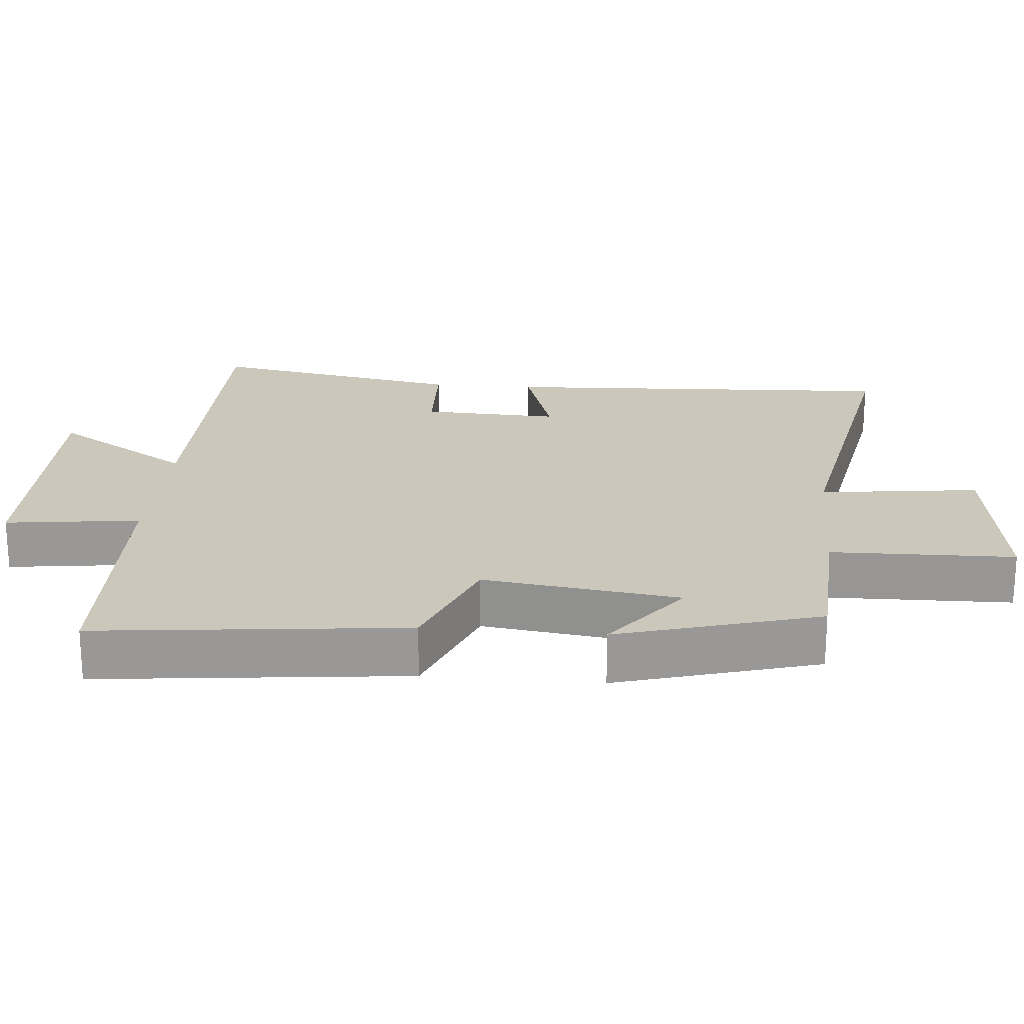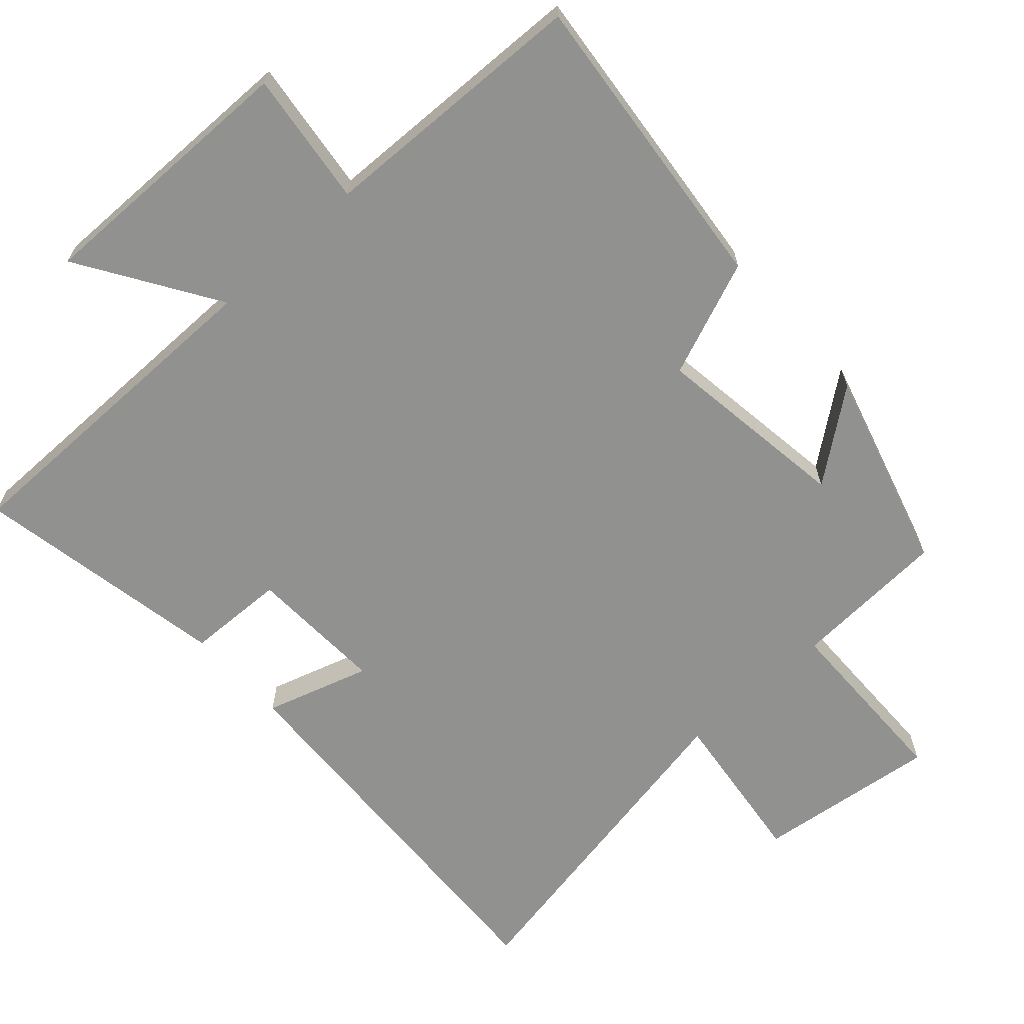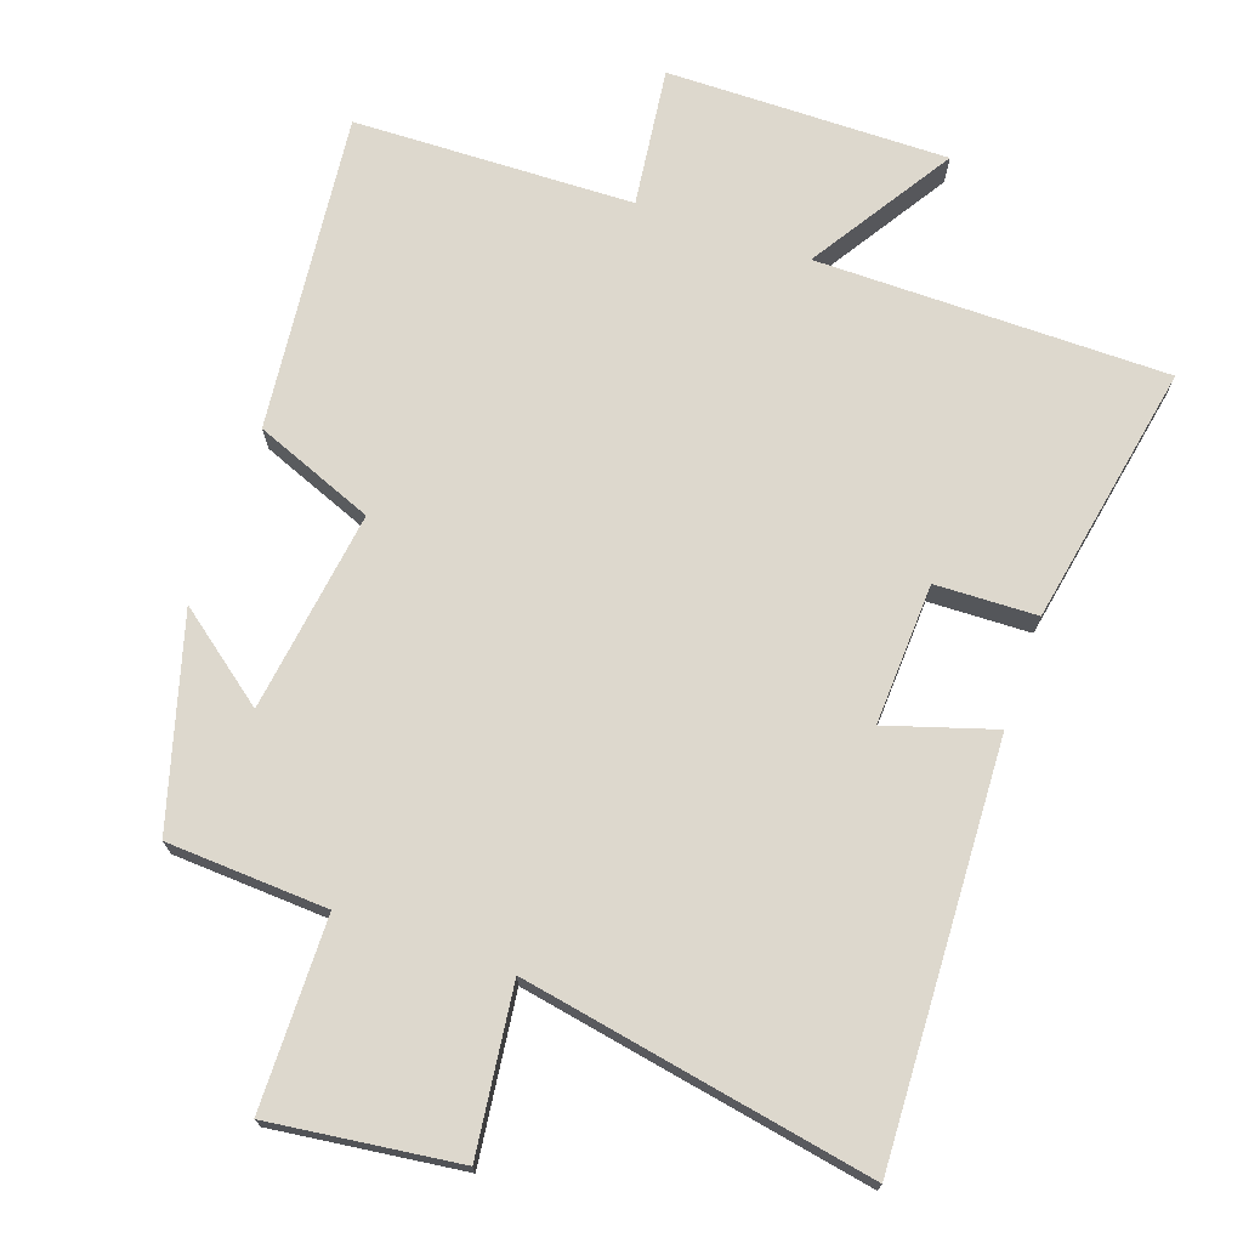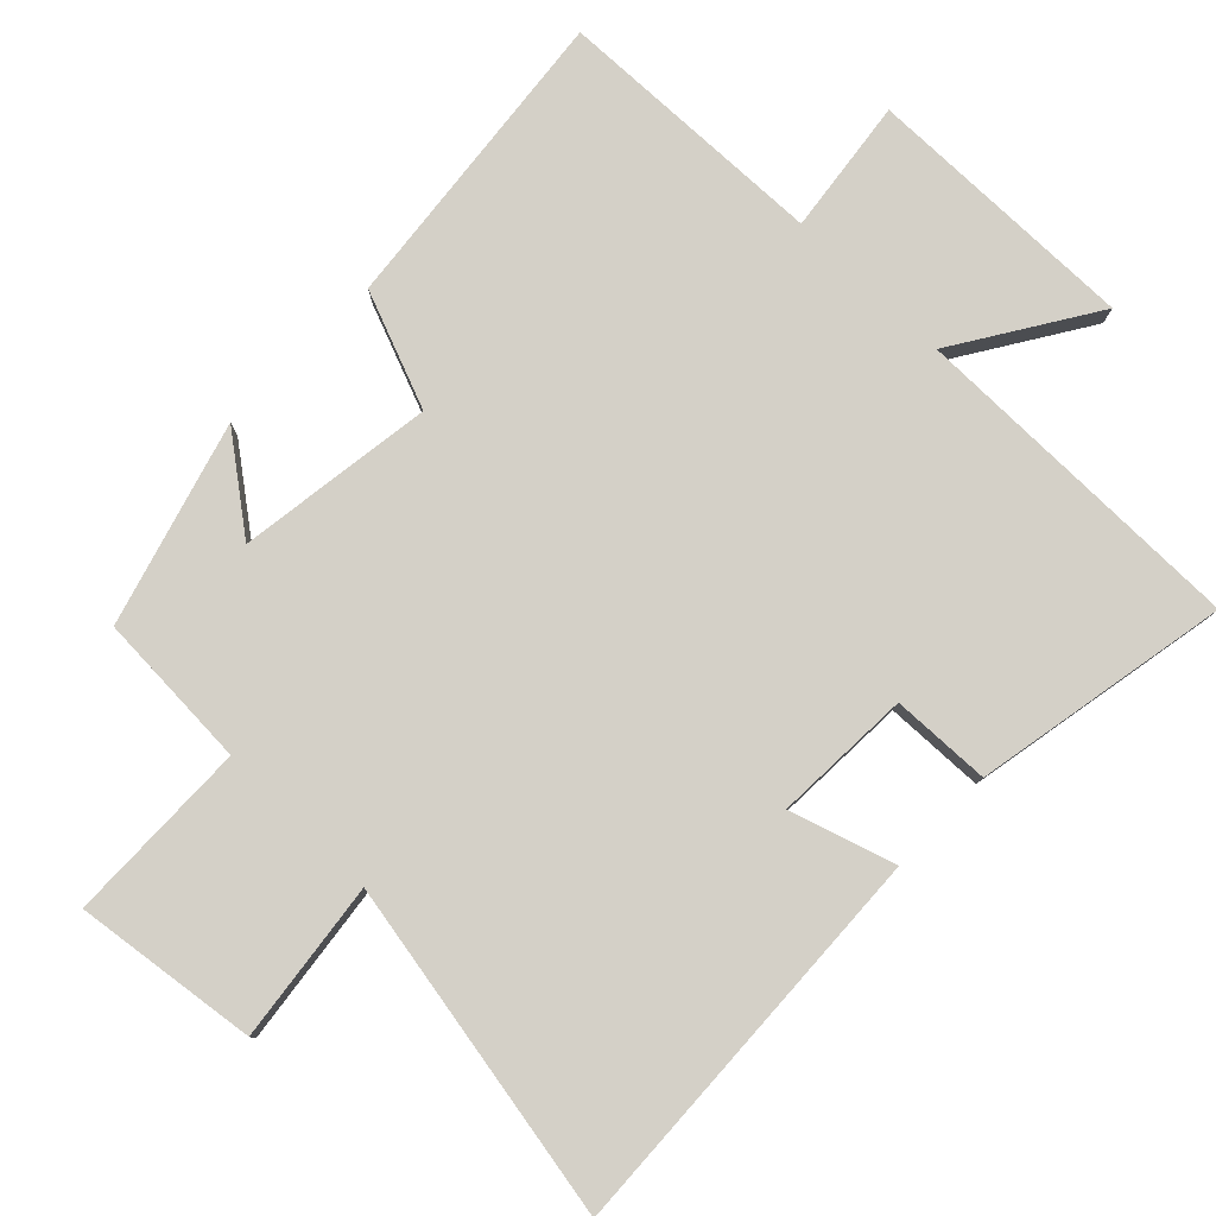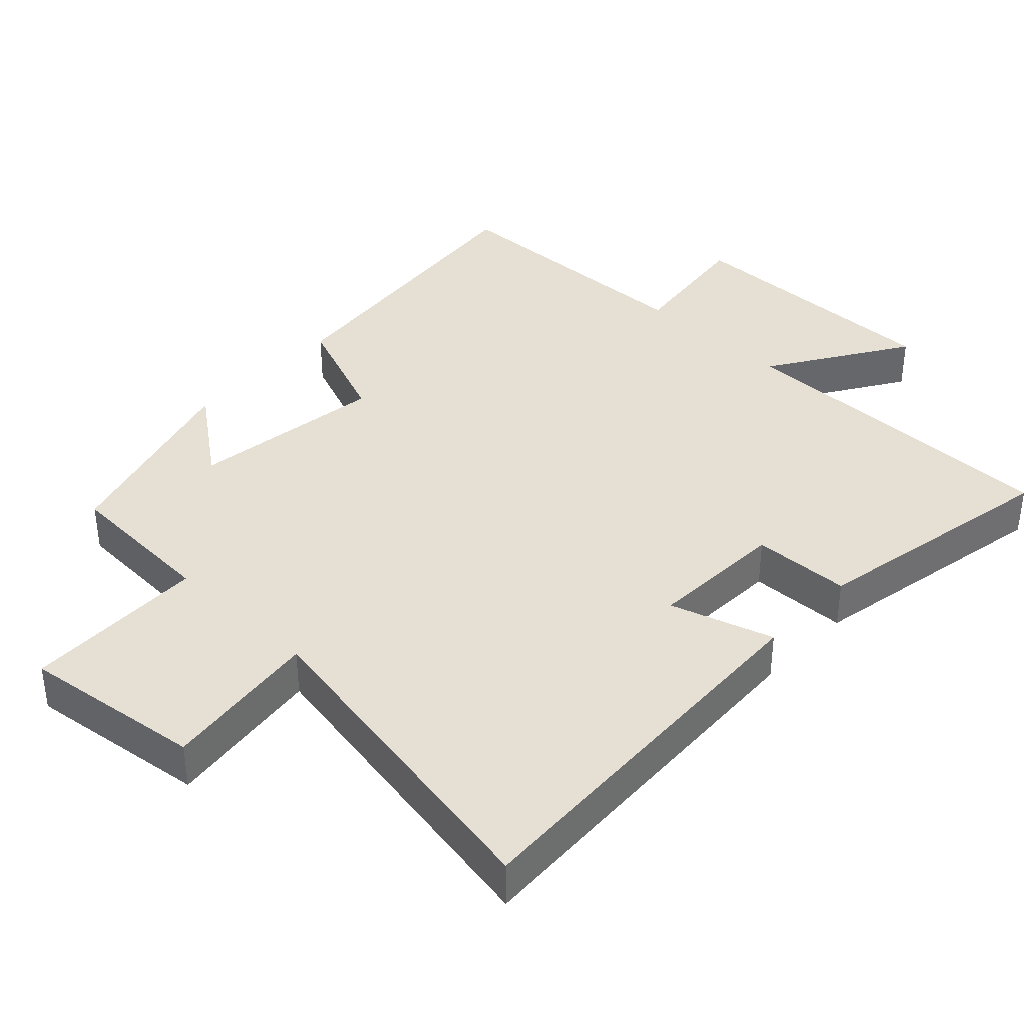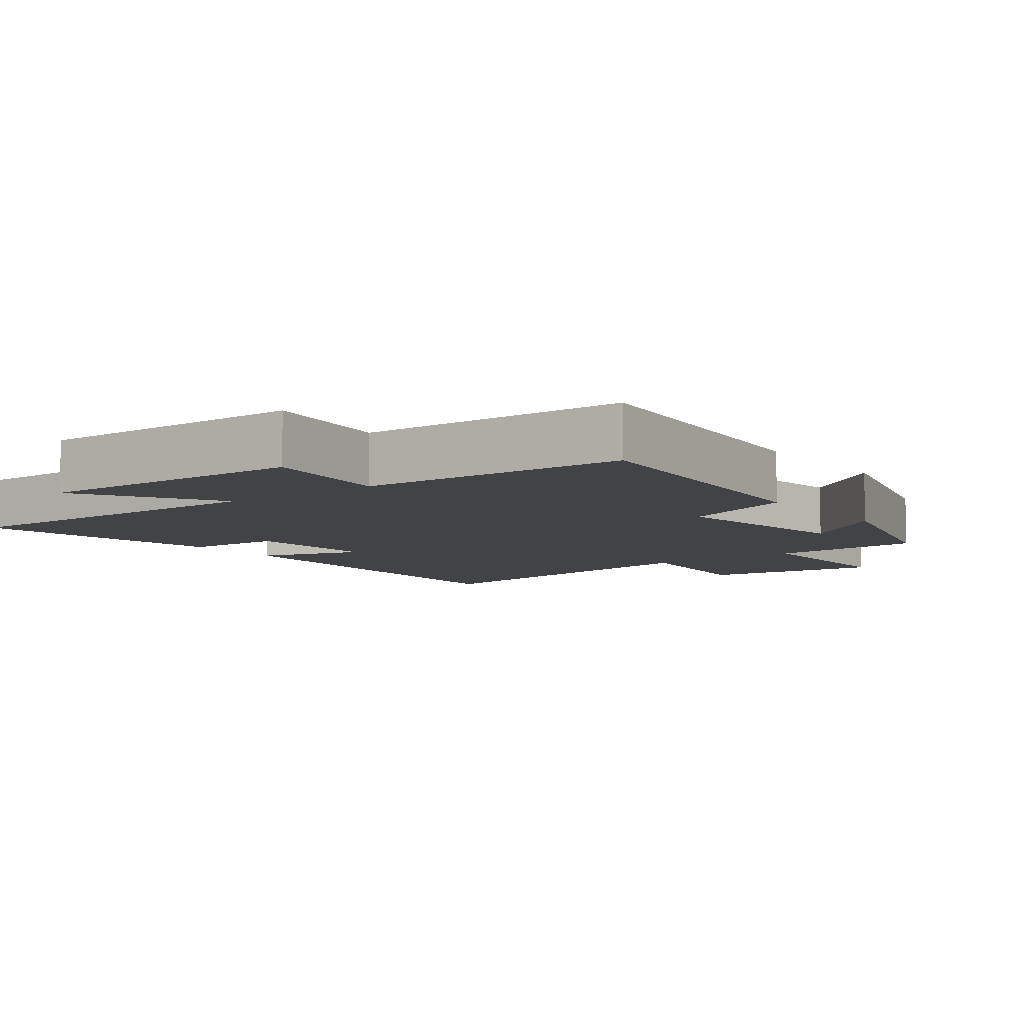
<metadata>
{"format":"obj","ext":"obj","renderer":"f3d","projection":"perspective","resolution":1024,"background":"white","views":[{"elev":21.6,"azim":95.0,"up":"+Y"},{"elev":-65.9,"azim":42.3,"up":"+Y"},{"elev":72.3,"azim":-160.5,"up":"+Y"},{"elev":79.9,"azim":-135.7,"up":"+Y"},{"elev":38.2,"azim":-136.4,"up":"+Y"},{"elev":-7.4,"azim":37.0,"up":"+Y"}]}
</metadata>
<code>
v -0.528 0.07 -0.588
v -0.5 0.07 -0.017
v -0.351 0.07 -0.064
v -0.359 0.07 0.132
v -0.5 0.07 0.137
v -0.567 0.07 0.501
v -0.08 0.07 0.5
v -0.205 0.07 0.698
v 0.185 0.07 0.692
v 0.16 0.07 0.5
v 0.548 0.07 0.487
v 0.5 0.07 0.047
v 0.334 0.07 -0.018
v 0.372 0.07 -0.298
v 0.5 0.07 -0.201
v 0.416 0.07 -0.489
v 0.193 0.07 -0.5
v 0.188 0.07 -0.762
v -0.072 0.07 -0.728
v -0.043 0.07 -0.5
v -0.528 0 -0.588
v -0.5 0 -0.017
v -0.351 0 -0.064
v -0.359 0 0.132
v -0.5 0 0.137
v -0.567 0 0.501
v -0.08 0 0.5
v -0.205 0 0.698
v 0.185 0 0.692
v 0.16 0 0.5
v 0.548 0 0.487
v 0.5 0 0.047
v 0.334 0 -0.018
v 0.372 0 -0.298
v 0.5 0 -0.201
v 0.416 0 -0.489
v 0.193 0 -0.5
v 0.188 0 -0.762
v -0.072 0 -0.728
v -0.043 0 -0.5
f 17 18 19 20
f 16 17 20
f 14 15 16
f 14 16 20
f 13 14 20 1
f 10 11 12 13
f 7 8 9 10
f 7 10 13 1
f 4 5 6 7
f 3 4 7
f 1 2 3
f 1 3 7
f 40 39 38 37
f 40 37 36
f 36 35 34
f 40 36 34
f 21 40 34 33
f 33 32 31 30
f 30 29 28 27
f 21 33 30 27
f 27 26 25 24
f 27 24 23
f 23 22 21
f 27 23 21
f 1 21 22 2
f 2 22 23 3
f 3 23 24 4
f 4 24 25 5
f 5 25 26 6
f 6 26 27 7
f 7 27 28 8
f 8 28 29 9
f 9 29 30 10
f 10 30 31 11
f 11 31 32 12
f 12 32 33 13
f 13 33 34 14
f 14 34 35 15
f 15 35 36 16
f 16 36 37 17
f 17 37 38 18
f 18 38 39 19
f 19 39 40 20
f 20 40 21 1

</code>
